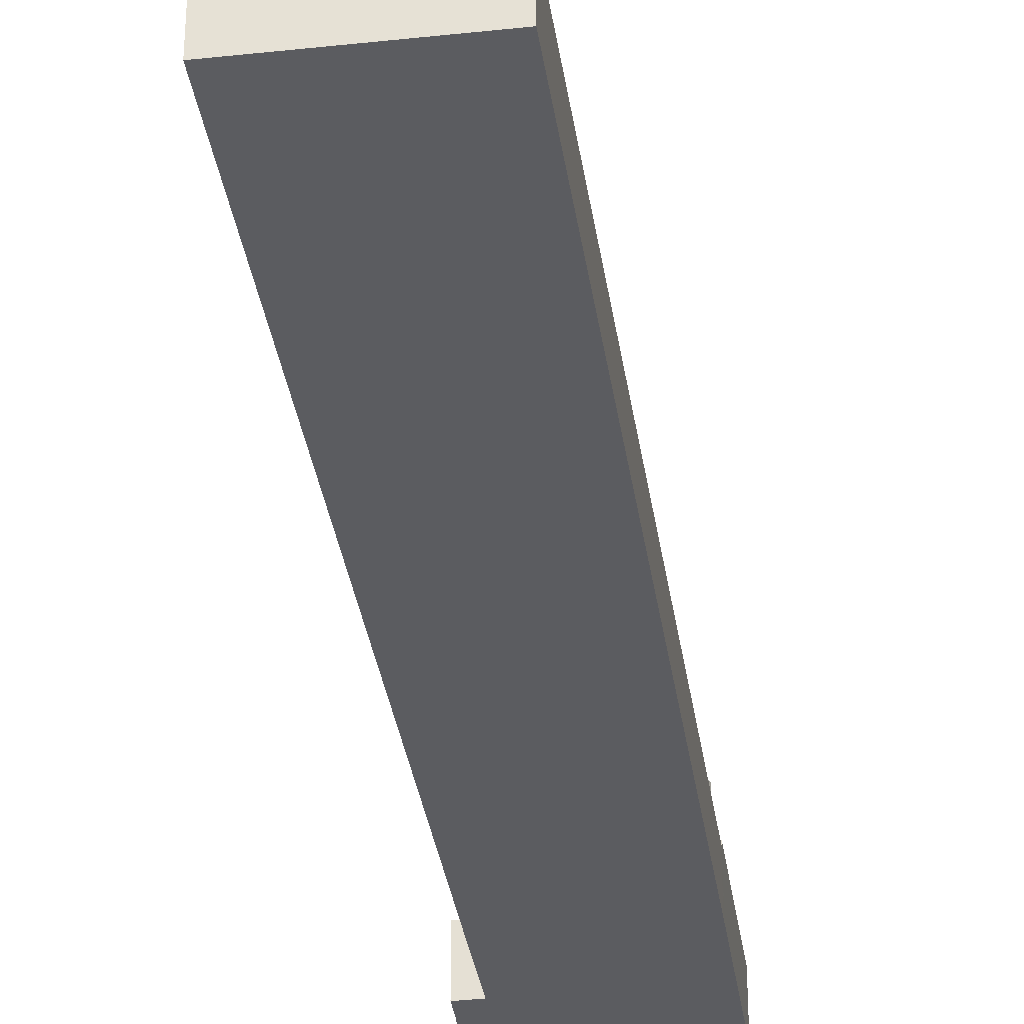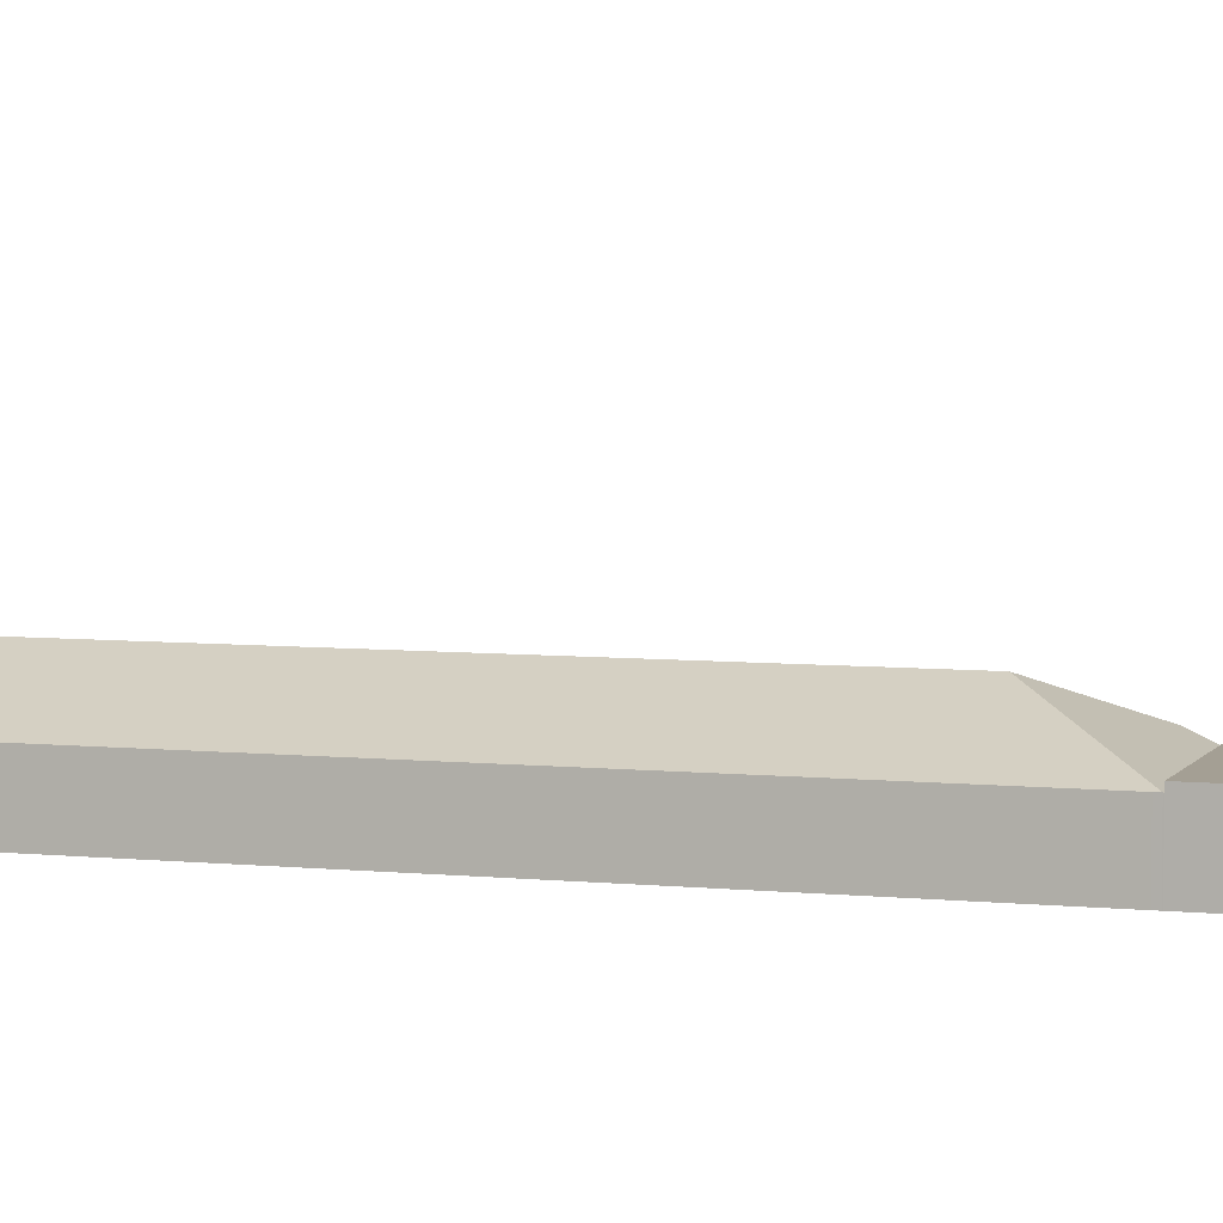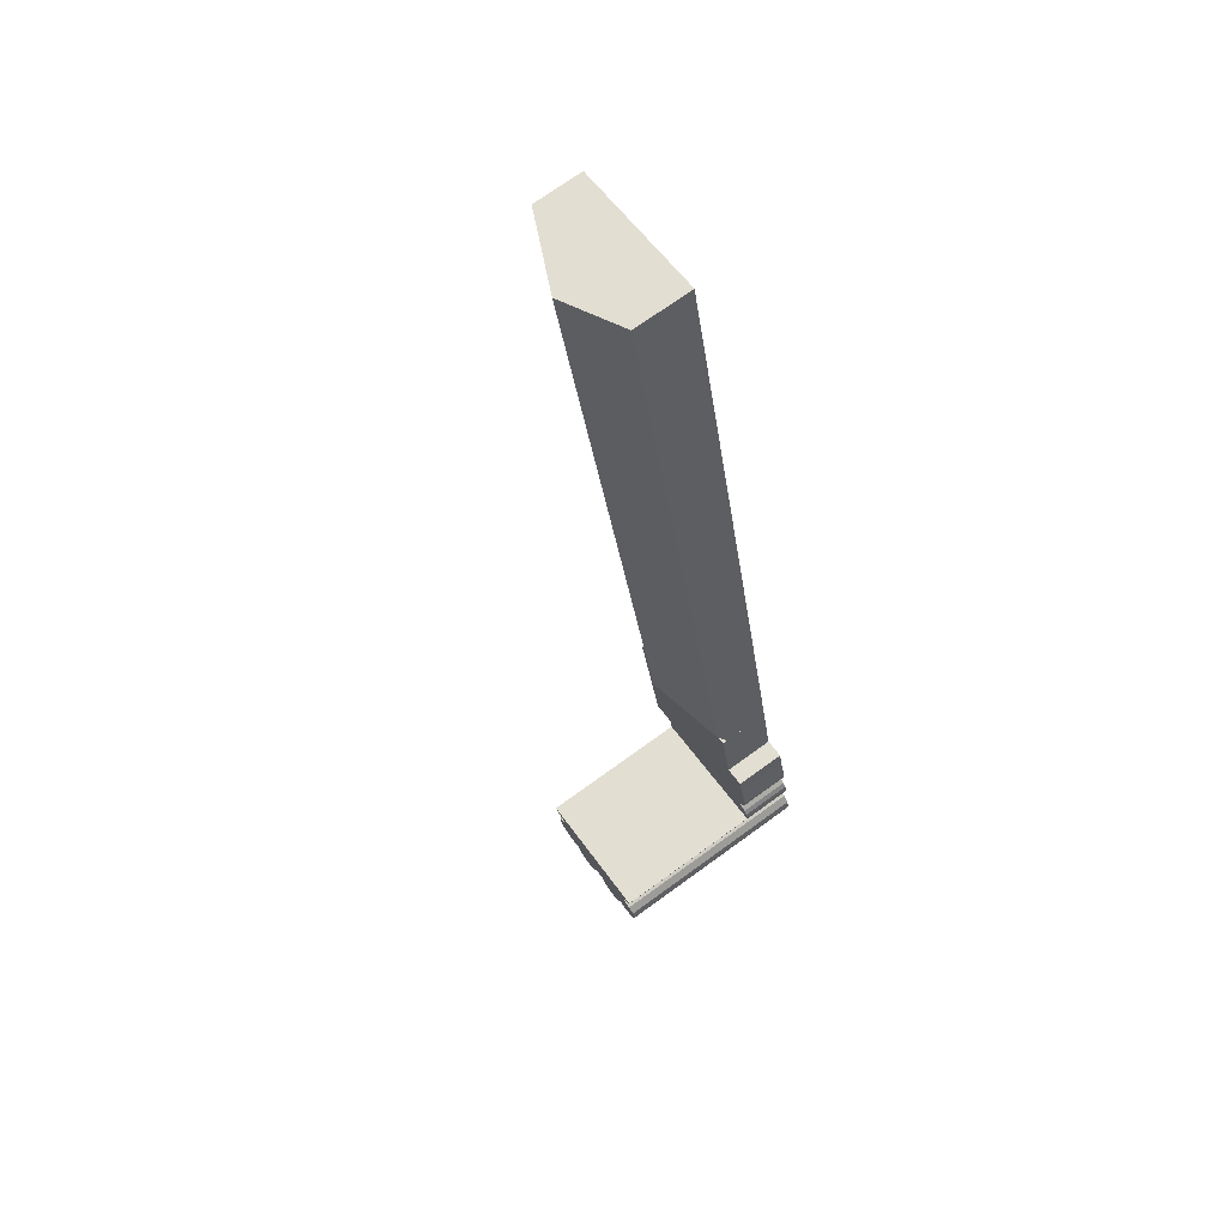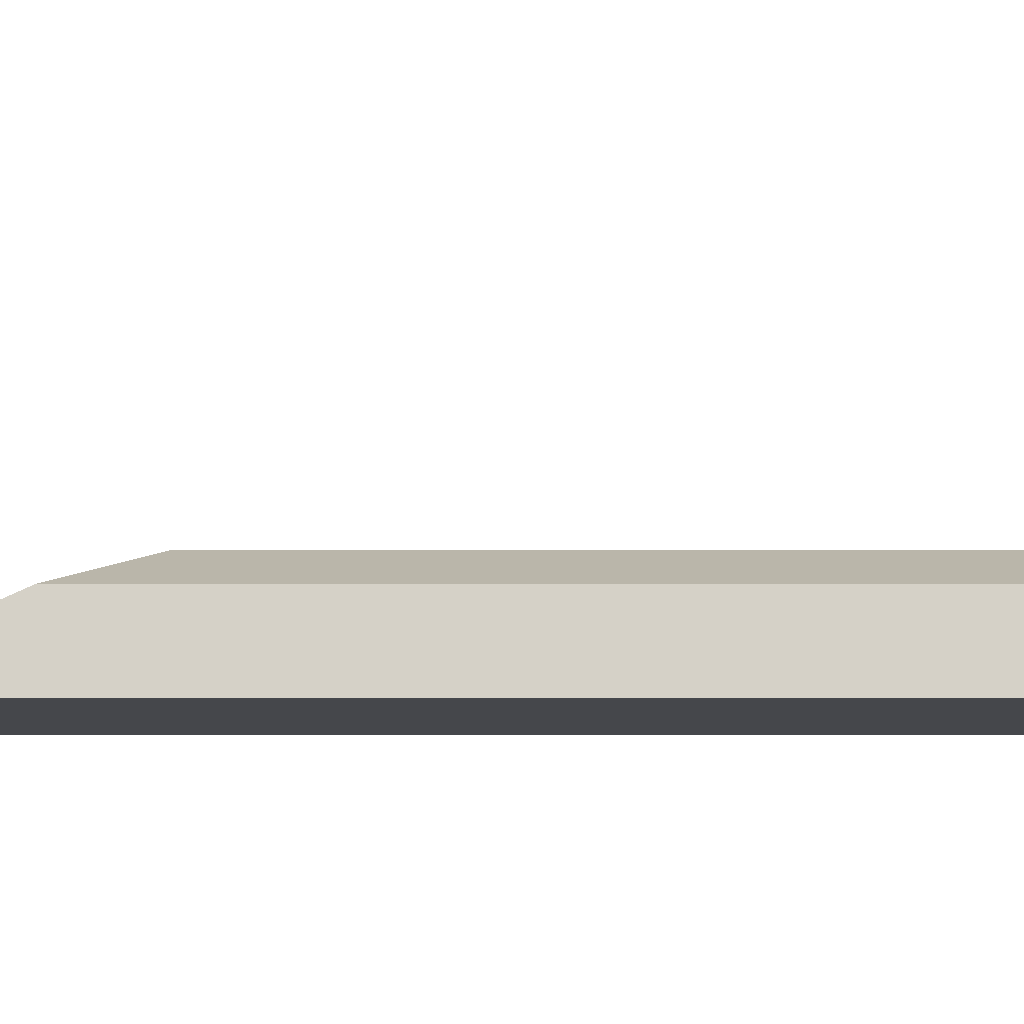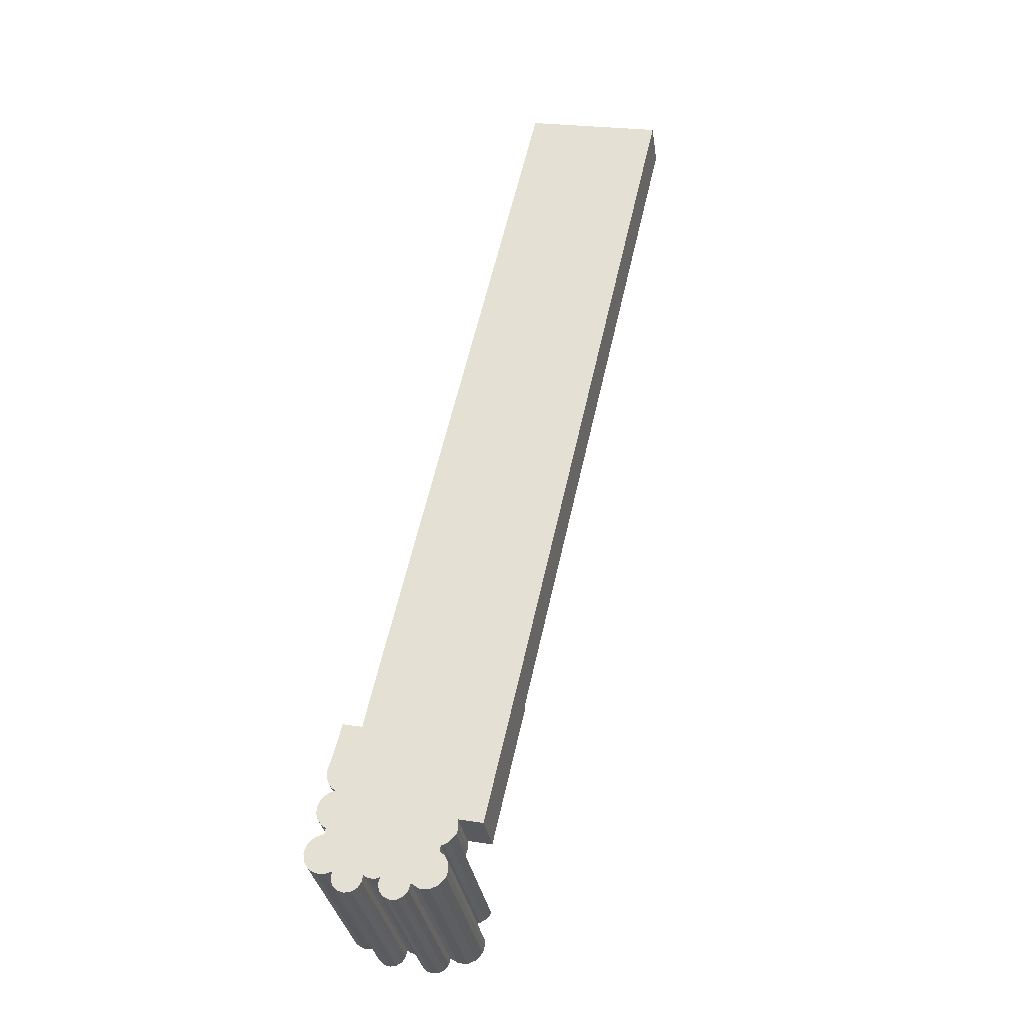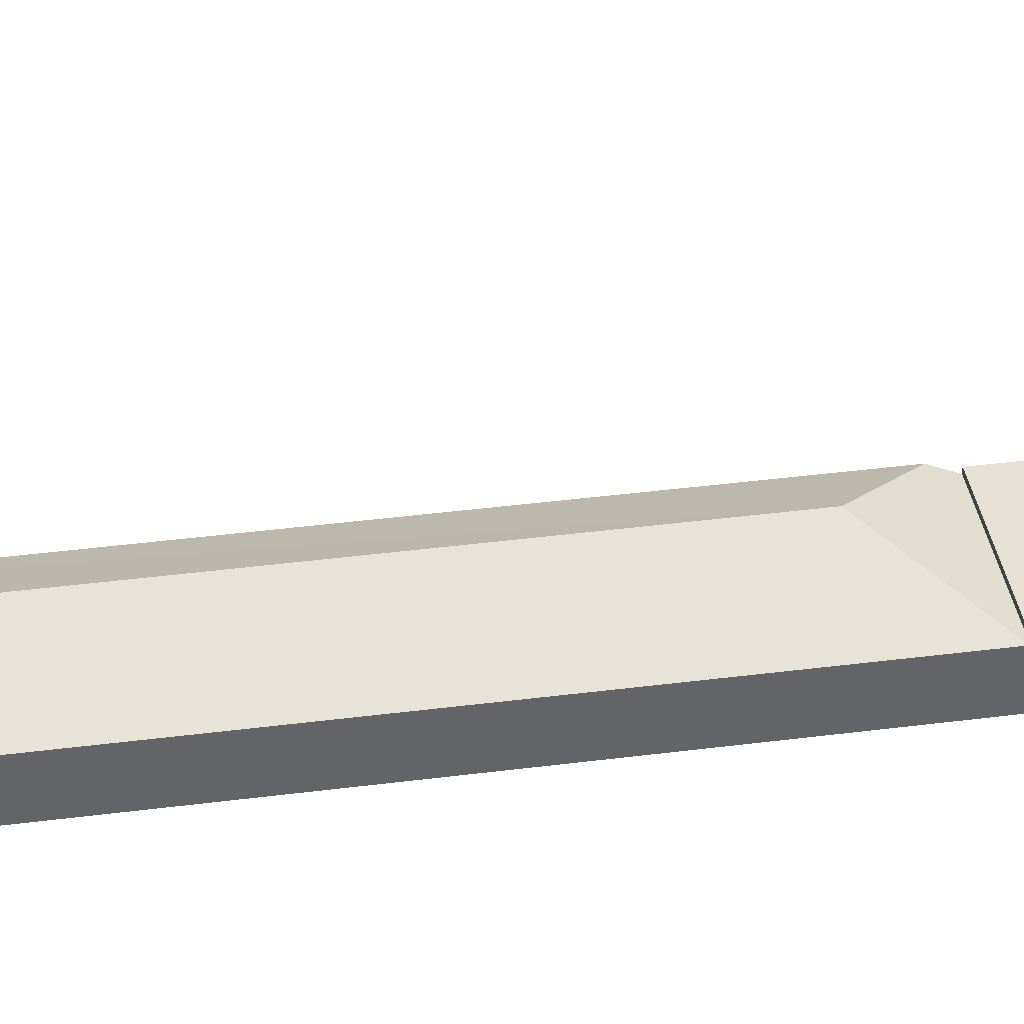
<metadata>
{"format":"obj","ext":"obj","renderer":"f3d","projection":"perspective","resolution":1024,"background":"white","views":[{"elev":-34.9,"azim":21.0,"up":"+Y"},{"elev":5.6,"azim":120.7,"up":"+Y"},{"elev":72.7,"azim":-125.9,"up":"+Z"},{"elev":-10.5,"azim":-77.1,"up":"+Y"},{"elev":-32.7,"azim":8.6,"up":"+Z"},{"elev":39.3,"azim":93.6,"up":"+Y"}]}
</metadata>
<code>
v  31.57 9.278 98.78
v  24.55 6.218 98.48
v  24.96 6.219 100.3
v  15.73 9.278 28.71
v  15.83 6.232 59.78
v  14.6 6.234 54.32
v  7.721 6.257 23.67
v  40.25 5.264 96.81
v  31.92 5.244 59.78
v  22.61 5.223 18.41
v  22.5 5.224 17.95
v  7.205 5.191 21.36
v  22.49 5.191 17.88
v  7.28 5.348 21.7
v  7.205 -1.308e-15 21.36
v  7.28 -1.329e-15 21.7
v  7.721 -1.449e-15 23.67
v  14.6 -3.326e-15 54.32
v  15.83 -3.661e-15 59.78
v  24.55 -6.03e-15 98.48
v  24.96 -6.141e-15 100.3
v  31.57 -6.049e-15 98.78
v  40.25 -5.928e-15 96.81
v  31.92 -3.661e-15 59.78
v  22.61 -1.127e-15 18.41
v  22.5 -1.099e-15 17.95
v  22.49 -1.095e-15 17.88
v  1.132 5.726 4.972
v  16.04 5.726 1.005
v  1.111 5.726 4.407
v  1.367 5.726 5.62
v  1.788 5.726 6.167
v  2.355 5.726 6.559
v  16.07 5.726 1.033
v  16.29 5.726 1.738
v  3.014 5.726 6.761
v  16.23 5.726 2.672
v  2.75 5.726 6.978
v  2.519 5.726 7.229
v  2.326 5.726 7.511
v  2.175 5.726 7.817
v  2.069 5.726 8.132
v  18.89 5.726 2.109
v  2.009 5.726 8.459
v  22.49 5.726 17.88
v  1.996 5.726 8.79
v  2.028 5.726 9.121
v  2.962 5.726 12.52
v  3.125 5.726 13.21
v  5.593 5.726 14.03
v  3.427 5.726 14.49
v  7.205 5.726 21.36
v  3.014 -4.14e-16 6.761
v  2.75 -4.273e-16 6.978
v  2.519 -4.426e-16 7.229
v  2.326 -4.599e-16 7.511
v  2.175 -4.787e-16 7.817
v  2.069 -4.979e-16 8.132
v  2.009 -5.18e-16 8.459
v  1.996 -5.382e-16 8.79
v  2.028 -5.585e-16 9.121
v  2.962 -7.663e-16 12.52
v  3.427 -8.873e-16 14.49
v  3.125 -8.086e-16 13.21
v  5.593 -8.591e-16 14.03
v  1.111 -2.699e-16 4.407
v  1.132 -3.044e-16 4.972
v  1.367 -3.441e-16 5.62
v  2.355 -4.016e-16 6.559
v  18.89 -1.291e-16 2.109
v  16.23 -1.636e-16 2.672
v  16.29 -1.064e-16 1.738
v  16.07 -6.325e-17 1.033
v  16.04 -6.154e-17 1.005
v  1.788 -3.776e-16 6.167
v  8.03 22.96 -3.89
v  8.633 22.96 -5.272
v  8.17 22.96 -4.651
v  8.242 22.96 -3.146
v  9.322 22.96 -5.623
v  0 22.96 1.406e-15
v  0.589 22.96 -1.799
v  0.107 22.96 -1.015
v  1.35 22.96 -2.317
v  0.361 22.96 0.956
v  2.256 22.96 -2.48
v  1.114 22.96 1.646
v  3.149 22.96 -2.259
v  2.097 22.96 1.922
v  4.527 22.96 -4.59
v  5.262 22.96 -4.522
v  2.219 22.96 2.596
v  5.9 22.96 -4.15
v  3.033 22.96 -3.024
v  3.801 22.96 -4.322
v  3.267 22.96 -3.762
v  1.106 22.96 4.278
v  1.677 22.96 3.03
v  1.294 22.96 3.609
v  1.111 22.96 4.407
v  16.04 22.96 1.005
v  6.451 22.96 -2.817
v  6.323 22.96 -3.544
v  6.624 22.96 -2.957
v  6.813 22.96 -3.072
v  7.016 22.96 -3.163
v  7.229 22.96 -3.226
v  7.484 22.96 -3.264
v  7.742 22.96 -3.263
v  7.996 22.96 -3.224
v  14.47 22.96 -0.086
v  10.08 22.96 -5.636
v  11.43 22.96 -3.986
v  10.77 22.96 -5.315
v  11.25 22.96 -4.726
v  12.31 22.96 -4.597
v  12.82 22.96 -4.66
v  13.37 22.96 -4.728
v  14.35 22.96 -0.661
v  14.37 22.96 -4.349
v  15.08 22.96 -3.547
v  14.74 22.96 -0.028
v  15.35 22.96 0.284
v  15.32 22.96 -2.771
v  14.93 22.96 -1.226
v  15.28 22.96 -2.097
v  15.27 22.96 -1.962
v  3.033 1.852e-16 -3.024
v  3.149 1.383e-16 -2.259
v  0.107 6.215e-17 -1.015
v  0 0 0
v  0.361 -5.854e-17 0.956
v  2.097 -1.177e-16 1.922
v  2.219 -1.59e-16 2.596
v  1.294 -2.21e-16 3.609
v  1.106 -2.62e-16 4.278
v  8.17 2.848e-16 -4.651
v  8.03 2.382e-16 -3.89
v  8.242 1.926e-16 -3.146
v  3.267 2.304e-16 -3.762
v  2.256 1.519e-16 -2.48
v  1.35 1.419e-16 -2.317
v  14.74 1.715e-18 -0.028
v  14.47 5.266e-18 -0.086
v  14.37 2.663e-16 -4.349
v  13.37 2.895e-16 -4.728
v  12.31 2.815e-16 -4.597
v  12.82 2.853e-16 -4.66
v  10.08 3.451e-16 -5.636
v  9.322 3.443e-16 -5.623
v  7.996 1.974e-16 -3.224
v  7.742 1.998e-16 -3.263
v  7.484 1.999e-16 -3.264
v  7.229 1.975e-16 -3.226
v  7.016 1.937e-16 -3.163
v  5.262 2.769e-16 -4.522
v  4.527 2.811e-16 -4.59
v  3.801 2.646e-16 -4.322
v  0.589 1.102e-16 -1.799
v  1.677 -1.855e-16 3.03
v  11.43 2.441e-16 -3.986
v  8.633 3.228e-16 -5.272
v  6.813 1.881e-16 -3.072
v  6.624 1.811e-16 -2.957
v  6.451 1.725e-16 -2.817
v  1.114 -1.008e-16 1.646
v  15.35 -1.739e-17 0.284
v  15.08 2.172e-16 -3.547
v  11.25 2.894e-16 -4.726
v  10.77 3.254e-16 -5.315
v  6.323 2.17e-16 -3.544
v  5.9 2.541e-16 -4.15
v  14.35 4.047e-17 -0.661
v  15.27 1.201e-16 -1.962
v  15.32 1.697e-16 -2.771
v  15.28 1.284e-16 -2.097
v  14.93 7.507e-17 -1.226
g defaultobject
f 1 2 3
f 2 1 4
f 2 4 5
f 5 4 6
f 6 4 7
f 8 4 1
f 4 8 9
f 4 9 10
f 4 10 11
f 12 11 13
f 11 12 4
f 4 12 7
f 7 12 14
f 15 14 12
f 14 15 7
f 7 15 16
f 7 16 17
f 7 17 6
f 6 17 18
f 6 18 5
f 5 18 19
f 5 19 2
f 2 19 20
f 2 20 3
f 3 20 21
f 21 1 3
f 1 21 8
f 8 21 22
f 8 22 23
f 23 9 8
f 9 23 24
f 9 24 10
f 10 24 25
f 10 25 11
f 11 25 26
f 11 26 13
f 13 26 27
f 27 12 13
f 12 27 15
f 20 22 21
f 22 20 23
f 23 20 24
f 24 20 19
f 24 19 25
f 25 19 18
f 25 18 17
f 25 17 16
f 25 16 26
f 26 16 15
f 26 15 27
f 28 29 30
f 29 28 31
f 29 31 32
f 29 32 33
f 29 33 34
f 34 33 35
f 35 33 36
f 35 36 37
f 37 36 38
f 37 38 39
f 37 39 40
f 37 40 41
f 37 41 42
f 37 42 43
f 43 42 44
f 43 44 45
f 45 44 46
f 45 46 47
f 45 47 48
f 45 48 49
f 45 49 50
f 50 49 51
f 45 50 52
f 53 38 36
f 38 53 54
f 54 39 38
f 39 54 55
f 55 40 39
f 40 55 56
f 56 41 40
f 41 56 57
f 57 42 41
f 42 57 58
f 58 44 42
f 44 58 59
f 59 46 44
f 46 59 60
f 60 47 46
f 47 60 61
f 61 48 47
f 48 61 62
f 62 49 48
f 49 62 51
f 51 62 63
f 63 62 64
f 65 52 50
f 52 65 15
f 66 28 30
f 28 66 67
f 67 31 28
f 31 67 68
f 63 50 51
f 50 63 65
f 15 45 52
f 45 15 27
f 69 36 33
f 36 69 53
f 27 43 45
f 43 27 70
f 71 35 37
f 35 71 72
f 72 34 35
f 34 72 73
f 70 37 43
f 37 70 71
f 74 30 29
f 30 74 66
f 73 29 34
f 29 73 74
f 68 32 31
f 32 68 75
f 75 33 32
f 33 75 69
f 74 67 66
f 67 74 68
f 68 74 75
f 75 74 69
f 69 74 53
f 53 74 54
f 54 74 55
f 55 74 56
f 56 74 73
f 56 73 72
f 56 72 57
f 57 72 58
f 58 72 59
f 59 72 71
f 59 71 60
f 60 71 61
f 61 71 62
f 62 71 70
f 62 70 27
f 62 27 64
f 64 27 65
f 64 65 63
f 65 27 15
f 76 77 78
f 77 76 79
f 77 79 80
f 81 82 83
f 82 81 84
f 84 81 85
f 84 85 86
f 86 85 87
f 86 87 88
f 88 87 89
f 88 89 90
f 90 89 91
f 91 89 92
f 91 92 93
f 94 95 96
f 95 94 88
f 95 88 90
f 97 98 99
f 98 97 100
f 98 100 92
f 92 100 101
f 92 101 102
f 92 102 93
f 93 102 103
f 102 101 104
f 104 101 105
f 105 101 106
f 106 101 107
f 107 101 108
f 108 101 109
f 109 101 110
f 110 101 79
f 79 101 111
f 79 111 80
f 80 111 112
f 112 111 113
f 112 113 114
f 114 113 115
f 113 111 116
f 116 111 117
f 117 111 118
f 118 111 119
f 118 119 120
f 120 119 121
f 111 101 122
f 122 101 123
f 119 124 121
f 124 119 125
f 124 125 126
f 126 125 127
f 128 88 94
f 88 128 129
f 130 81 83
f 81 130 131
f 131 85 81
f 85 131 132
f 133 92 89
f 92 133 134
f 135 97 99
f 97 135 136
f 136 100 97
f 100 136 66
f 137 76 78
f 76 137 138
f 138 79 76
f 79 138 139
f 140 94 96
f 94 140 128
f 129 86 88
f 86 129 141
f 141 84 86
f 84 141 142
f 143 111 122
f 111 143 144
f 145 118 120
f 118 145 146
f 146 117 118
f 117 146 116
f 116 146 147
f 147 146 148
f 149 80 112
f 80 149 150
f 139 110 79
f 110 139 151
f 151 109 110
f 109 151 152
f 152 108 109
f 108 152 153
f 153 107 108
f 107 153 154
f 154 106 107
f 106 154 155
f 156 90 91
f 90 156 157
f 157 95 90
f 95 157 158
f 142 82 84
f 82 142 159
f 159 83 82
f 83 159 130
f 134 98 92
f 98 134 160
f 160 99 98
f 99 160 135
f 147 113 116
f 113 147 161
f 150 77 80
f 77 150 162
f 162 78 77
f 78 162 137
f 155 105 106
f 105 155 163
f 163 104 105
f 104 163 164
f 164 102 104
f 102 164 165
f 158 96 95
f 96 158 140
f 132 87 85
f 87 132 166
f 166 89 87
f 89 166 133
f 66 101 100
f 101 66 74
f 74 123 101
f 123 74 167
f 167 122 123
f 122 167 143
f 168 120 121
f 120 168 145
f 169 114 115
f 114 169 170
f 170 112 114
f 112 170 149
f 171 93 103
f 93 171 172
f 172 91 93
f 91 172 156
f 144 119 111
f 119 144 173
f 174 126 127
f 126 174 124
f 124 174 175
f 175 174 176
f 175 121 124
f 121 175 168
f 161 115 113
f 115 161 169
f 165 103 102
f 103 165 171
f 173 125 119
f 125 173 177
f 177 127 125
f 127 177 174
f 130 132 131
f 132 130 166
f 166 130 159
f 166 159 133
f 133 159 142
f 171 165 172
f 169 161 170
f 146 144 148
f 144 146 173
f 173 146 177
f 177 146 145
f 177 145 174
f 174 145 168
f 174 168 176
f 176 168 175
f 136 74 66
f 74 136 135
f 74 135 160
f 74 160 134
f 74 134 133
f 74 133 142
f 74 142 141
f 74 141 129
f 74 129 128
f 74 128 140
f 74 140 165
f 165 140 158
f 165 158 157
f 165 157 156
f 165 156 172
f 74 165 164
f 74 164 163
f 74 163 155
f 74 155 154
f 74 154 153
f 74 153 152
f 74 152 151
f 74 151 139
f 74 139 138
f 74 138 144
f 144 138 137
f 144 137 162
f 144 162 150
f 144 150 149
f 144 149 161
f 161 149 170
f 144 161 147
f 144 147 148
f 74 144 143
f 74 143 167

</code>
